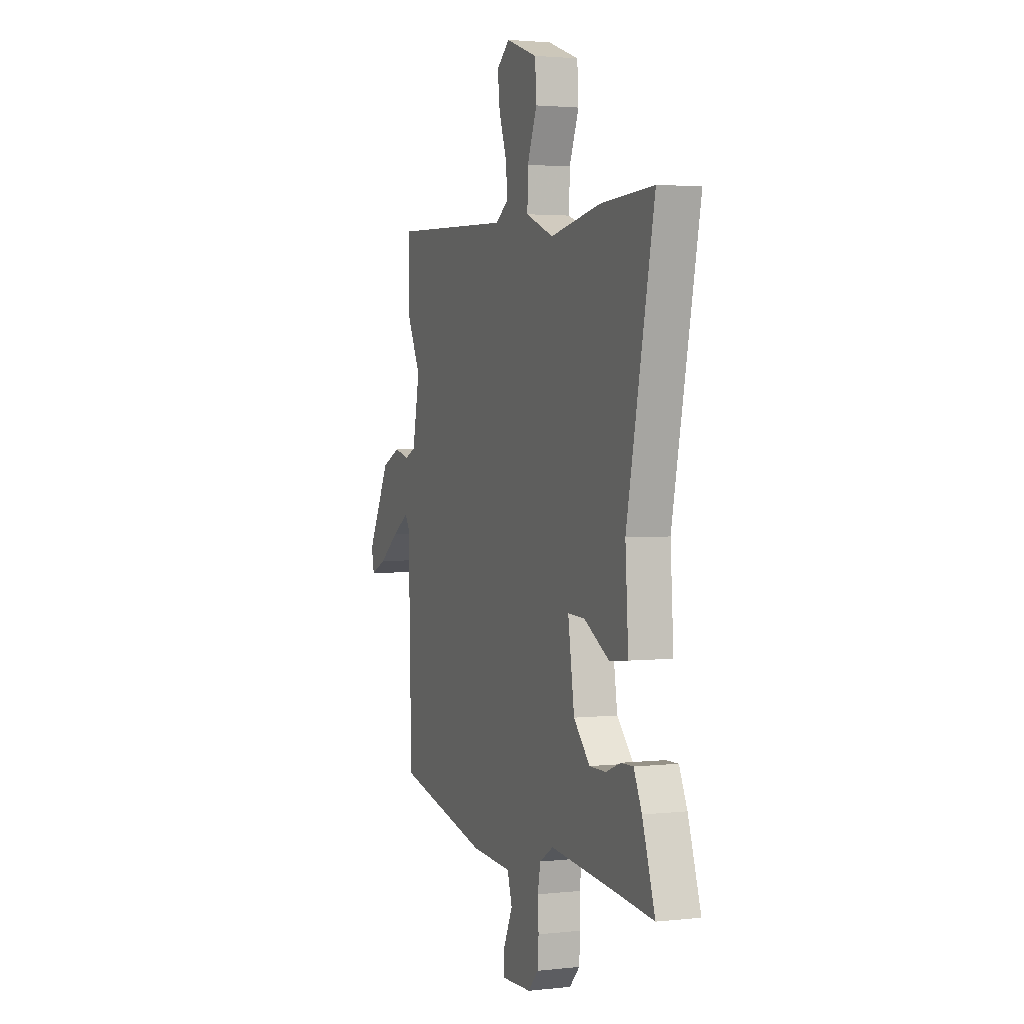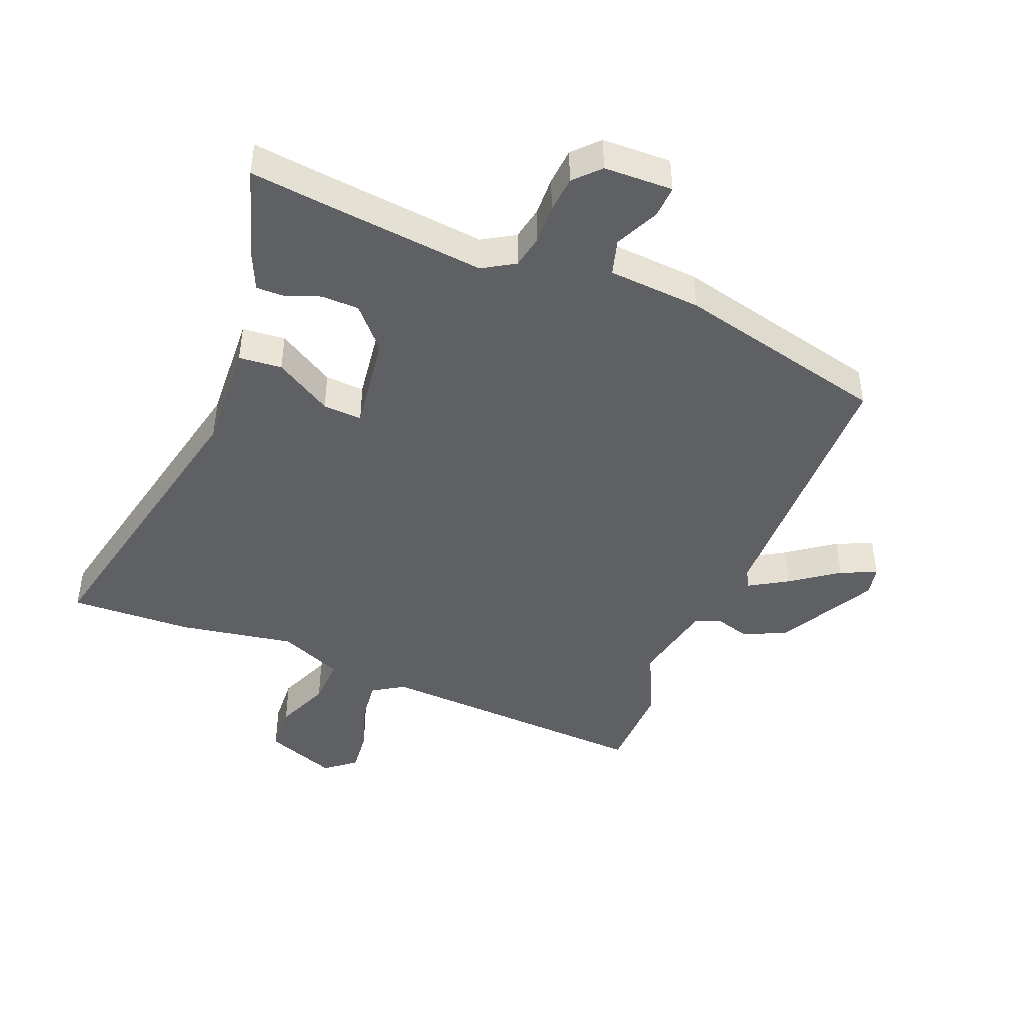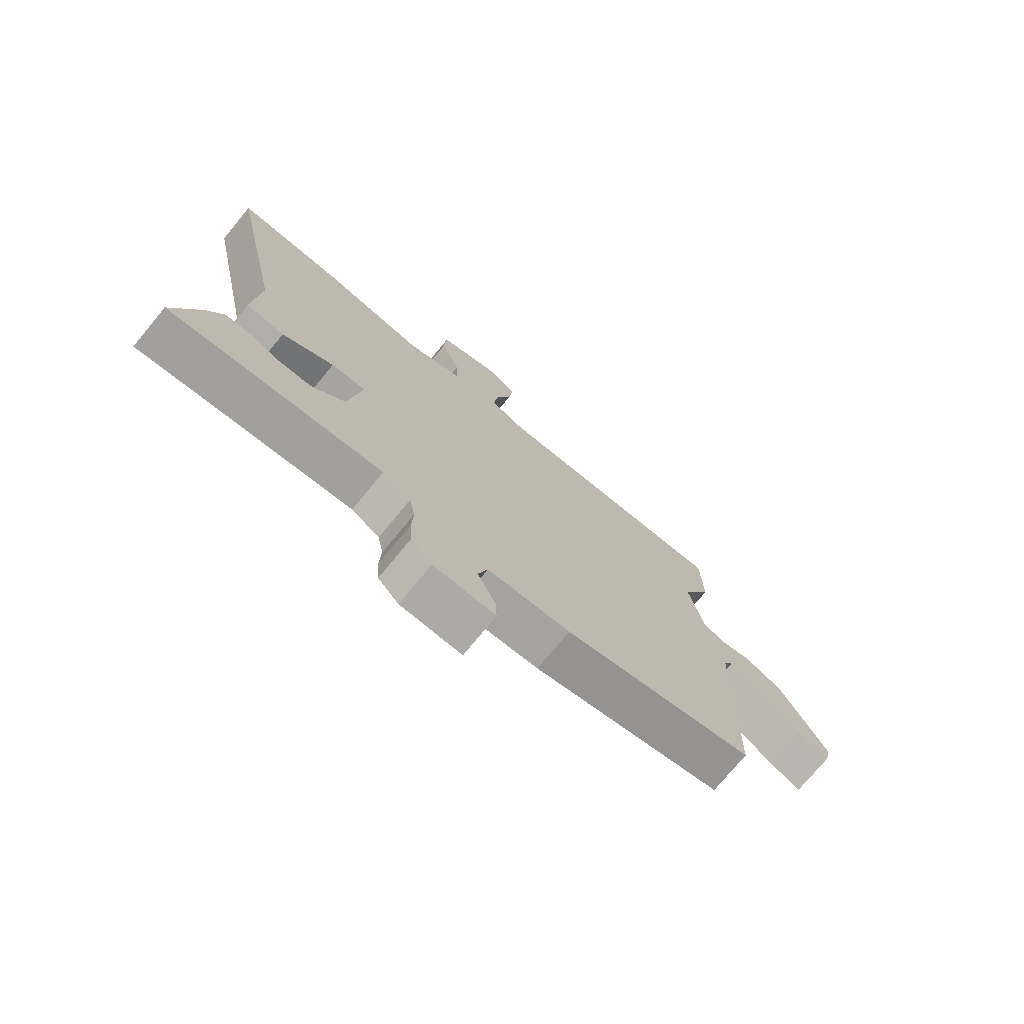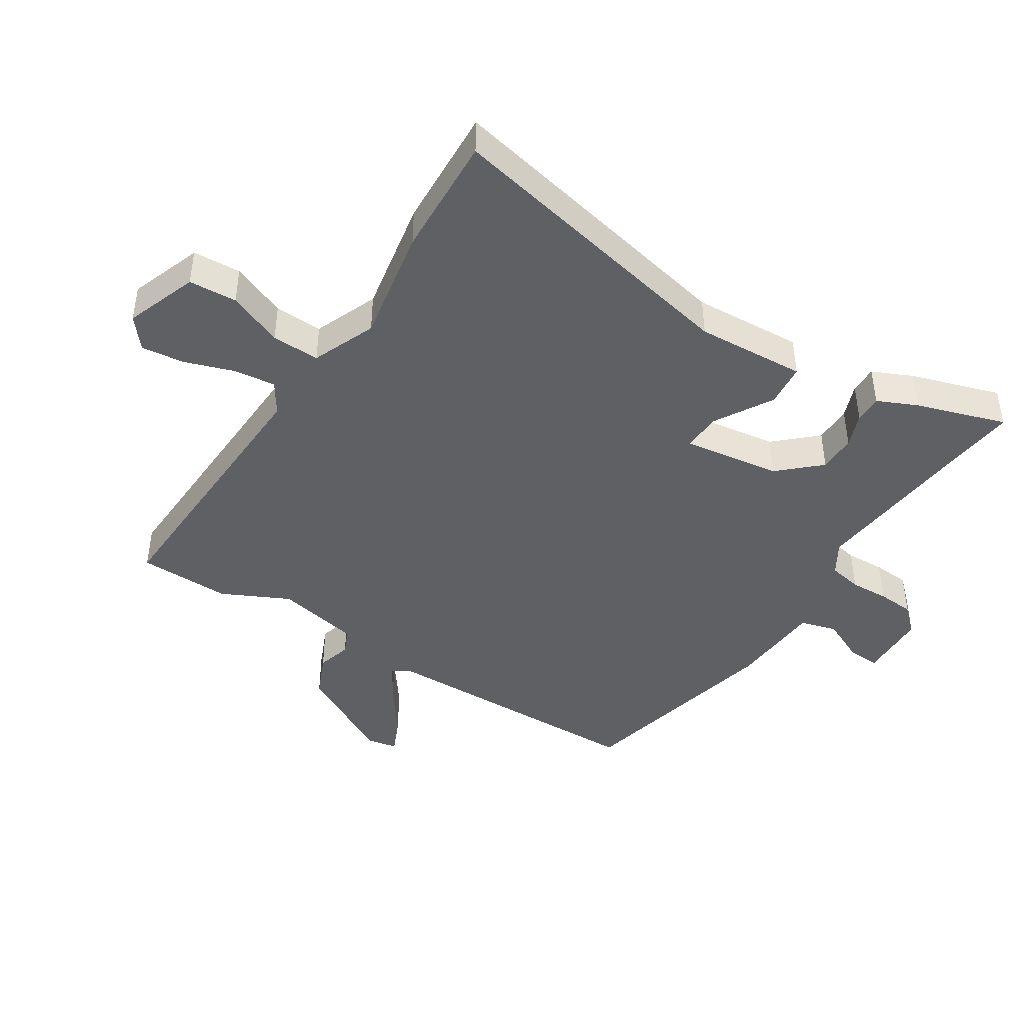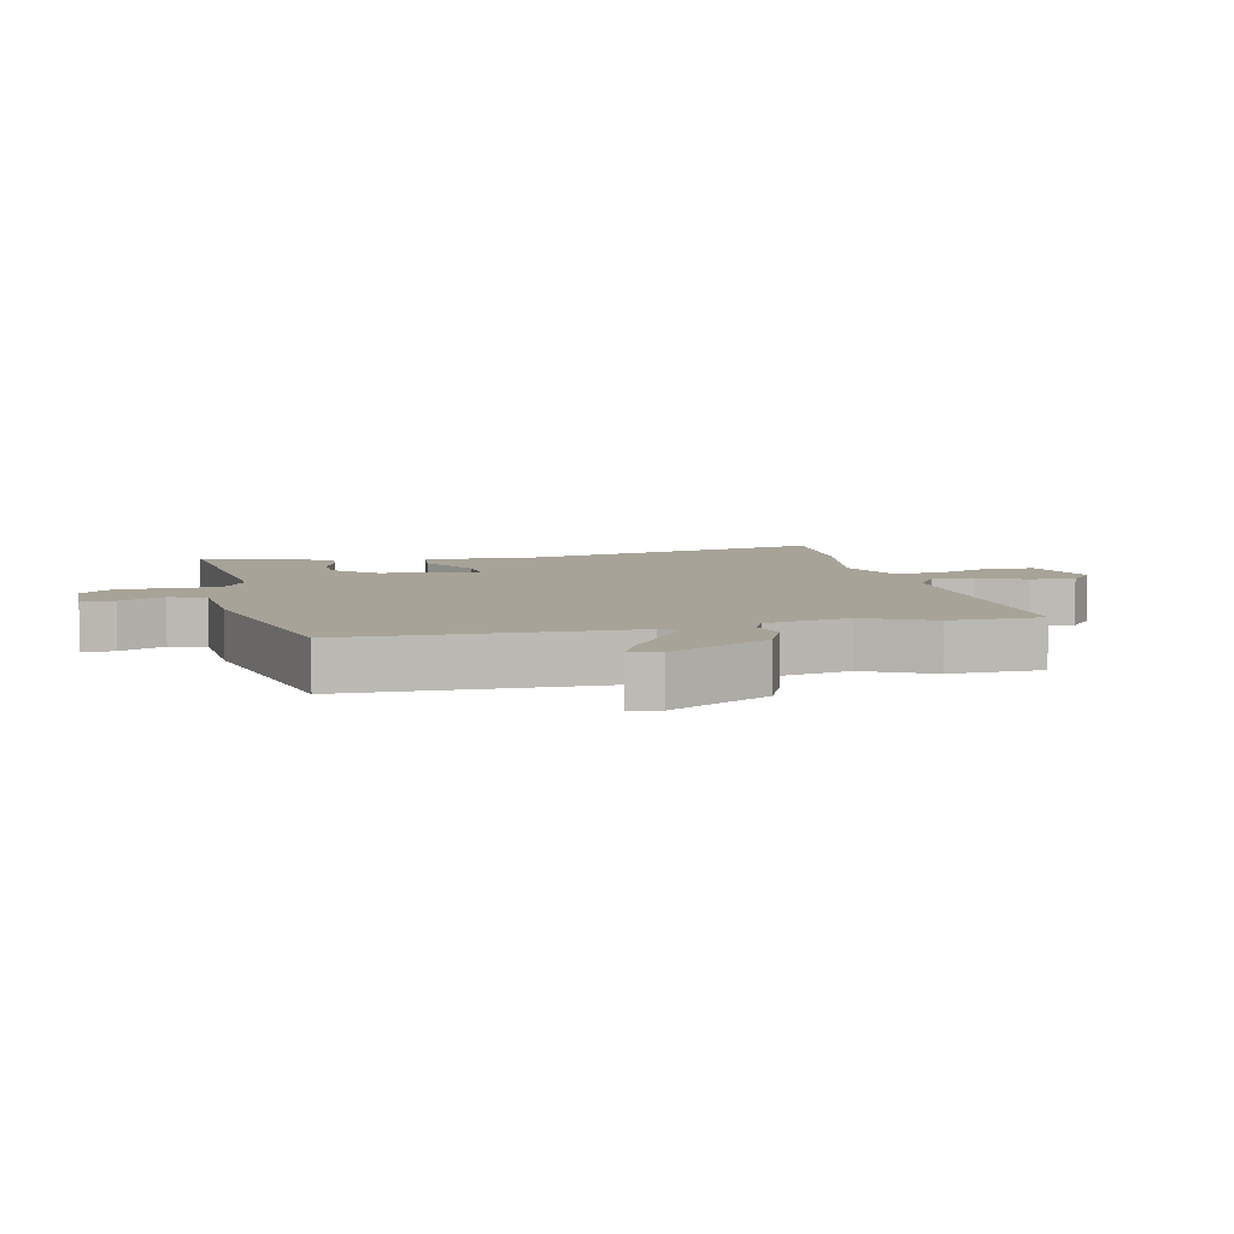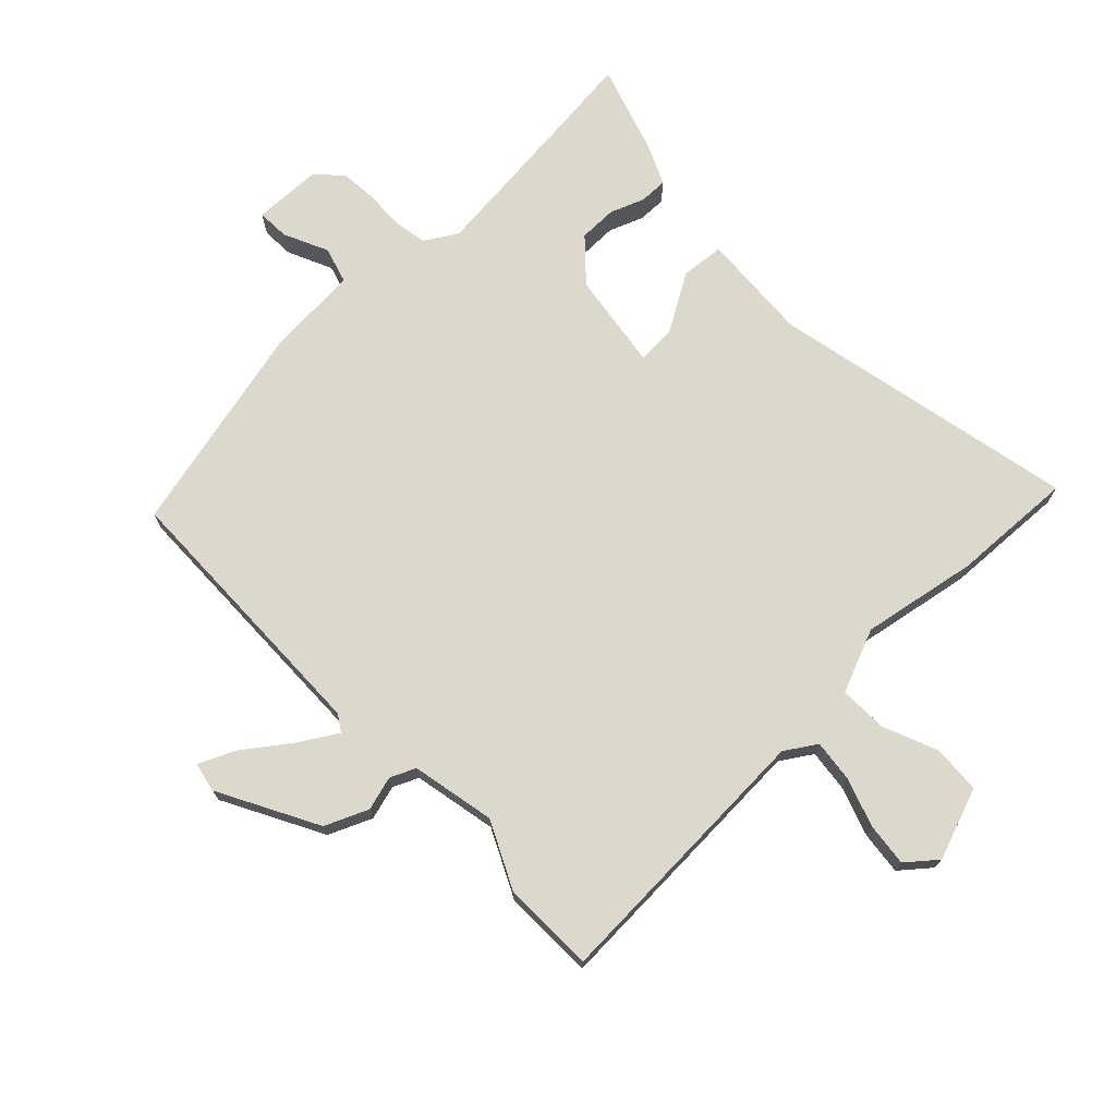
<metadata>
{"format":"obj","ext":"obj","renderer":"f3d","projection":"perspective","resolution":1024,"background":"white","views":[{"elev":2.5,"azim":68.9,"up":"+Z"},{"elev":-44.7,"azim":157.4,"up":"+Y"},{"elev":-74.8,"azim":140.5,"up":"+Z"},{"elev":-44.0,"azim":57.2,"up":"+Y"},{"elev":6.8,"azim":-103.3,"up":"+Y"},{"elev":72.7,"azim":-44.2,"up":"+Y"}]}
</metadata>
<code>
v -0.493 0.07 -0.453
v -0.504 0.07 -0.017
v -0.521 0.07 0.009
v -0.581 0.07 -0.028
v -0.654 0.07 -0.082
v -0.711 0.07 -0.108
v -0.721 0.07 -0.061
v -0.638 0.07 0.096
v -0.57 0.07 0.126
v -0.516 0.07 0.111
v -0.476 0.07 0.129
v -0.45 0.07 0.262
v -0.502 0.07 0.368
v -0.5 0.07 0.514
v -0.06 0.07 0.497
v -0.011 0.07 0.529
v -0.019 0.07 0.595
v -0.046 0.07 0.673
v -0.054 0.07 0.741
v -0.007 0.07 0.78
v 0.107 0.07 0.739
v 0.112 0.07 0.663
v 0.077 0.07 0.576
v 0.075 0.07 0.5
v 0.176 0.07 0.459
v 0.358 0.07 0.493
v 0.552 0.07 0.503
v 0.452 0.07 0.018
v 0.463 0.07 -0.155
v 0.395 0.07 -0.162
v 0.304 0.07 -0.109
v 0.242 0.07 -0.106
v 0.265 0.07 -0.26
v 0.324 0.07 -0.324
v 0.384 0.07 -0.324
v 0.438 0.07 -0.303
v 0.482 0.07 -0.302
v 0.511 0.07 -0.365
v 0.557 0.07 -0.506
v 0.432 0.07 -0.493
v 0.18 0.07 -0.469
v 0.13 0.07 -0.5
v 0.12 0.07 -0.553
v 0.123 0.07 -0.615
v 0.119 0.07 -0.673
v 0.082 0.07 -0.713
v -0.027 0.07 -0.717
v -0.025 0.07 -0.666
v 0.007 0.07 -0.596
v -0.01 0.07 -0.539
v -0.157 0.07 -0.53
v -0.493 0 -0.453
v -0.504 0 -0.017
v -0.521 0 0.009
v -0.581 0 -0.028
v -0.654 0 -0.082
v -0.711 0 -0.108
v -0.721 0 -0.061
v -0.638 0 0.096
v -0.57 0 0.126
v -0.516 0 0.111
v -0.476 0 0.129
v -0.45 0 0.262
v -0.502 0 0.368
v -0.5 0 0.514
v -0.06 0 0.497
v -0.011 0 0.529
v -0.019 0 0.595
v -0.046 0 0.673
v -0.054 0 0.741
v -0.007 0 0.78
v 0.107 0 0.739
v 0.112 0 0.663
v 0.077 0 0.576
v 0.075 0 0.5
v 0.176 0 0.459
v 0.358 0 0.493
v 0.552 0 0.503
v 0.452 0 0.018
v 0.463 0 -0.155
v 0.395 0 -0.162
v 0.304 0 -0.109
v 0.242 0 -0.106
v 0.265 0 -0.26
v 0.324 0 -0.324
v 0.384 0 -0.324
v 0.438 0 -0.303
v 0.482 0 -0.302
v 0.511 0 -0.365
v 0.557 0 -0.506
v 0.432 0 -0.493
v 0.18 0 -0.469
v 0.13 0 -0.5
v 0.12 0 -0.553
v 0.123 0 -0.615
v 0.119 0 -0.673
v 0.082 0 -0.713
v -0.027 0 -0.717
v -0.025 0 -0.666
v 0.007 0 -0.596
v -0.01 0 -0.539
v -0.157 0 -0.53
f 50 51 1 2
f 47 48 49
f 46 47 49
f 45 46 49
f 44 45 49
f 43 44 49
f 42 43 49 50
f 50 2 3
f 42 50 3
f 41 42 3
f 38 39 40
f 37 38 40
f 36 37 40
f 35 36 40
f 34 35 40 41
f 33 34 41 3
f 28 29 30 31
f 28 31 32
f 27 28 32
f 26 27 32
f 25 26 32
f 24 25 32
f 21 22 23
f 20 21 23
f 19 20 23
f 18 19 23
f 17 18 23
f 16 17 23 24
f 32 33 3
f 24 32 3
f 16 24 3
f 15 16 3
f 8 9 10
f 7 8 10
f 6 7 10
f 5 6 10
f 4 5 10
f 4 10 11
f 3 4 11
f 15 3 11
f 12 13 14 15
f 11 12 15
f 53 52 102 101
f 100 99 98
f 100 98 97
f 100 97 96
f 100 96 95
f 100 95 94
f 101 100 94 93
f 54 53 101
f 54 101 93
f 54 93 92
f 91 90 89
f 91 89 88
f 91 88 87
f 91 87 86
f 92 91 86 85
f 54 92 85 84
f 82 81 80 79
f 83 82 79
f 83 79 78
f 83 78 77
f 83 77 76
f 83 76 75
f 74 73 72
f 74 72 71
f 74 71 70
f 74 70 69
f 74 69 68
f 75 74 68 67
f 54 84 83
f 54 83 75
f 54 75 67
f 54 67 66
f 61 60 59
f 61 59 58
f 61 58 57
f 61 57 56
f 61 56 55
f 62 61 55
f 62 55 54
f 62 54 66
f 66 65 64 63
f 66 63 62
f 1 52 53 2
f 2 53 54 3
f 3 54 55 4
f 4 55 56 5
f 5 56 57 6
f 6 57 58 7
f 7 58 59 8
f 8 59 60 9
f 9 60 61 10
f 10 61 62 11
f 11 62 63 12
f 12 63 64 13
f 13 64 65 14
f 14 65 66 15
f 15 66 67 16
f 16 67 68 17
f 17 68 69 18
f 18 69 70 19
f 19 70 71 20
f 20 71 72 21
f 21 72 73 22
f 22 73 74 23
f 23 74 75 24
f 24 75 76 25
f 25 76 77 26
f 26 77 78 27
f 27 78 79 28
f 28 79 80 29
f 29 80 81 30
f 30 81 82 31
f 31 82 83 32
f 32 83 84 33
f 33 84 85 34
f 34 85 86 35
f 35 86 87 36
f 36 87 88 37
f 37 88 89 38
f 38 89 90 39
f 39 90 91 40
f 40 91 92 41
f 41 92 93 42
f 42 93 94 43
f 43 94 95 44
f 44 95 96 45
f 45 96 97 46
f 46 97 98 47
f 47 98 99 48
f 48 99 100 49
f 49 100 101 50
f 50 101 102 51
f 51 102 52 1

</code>
